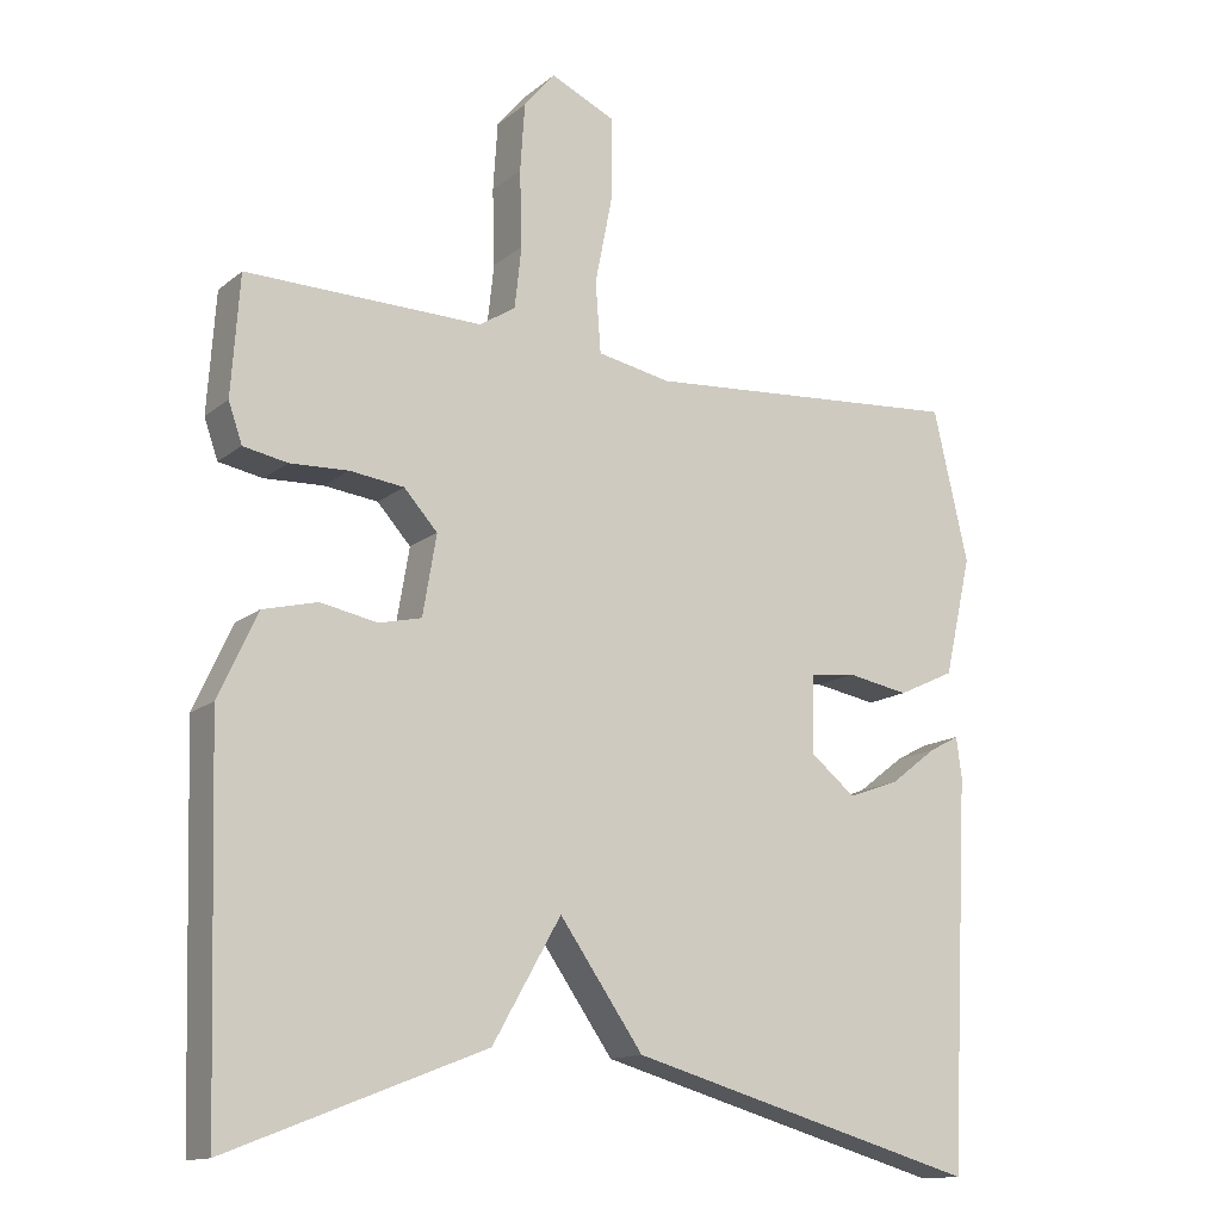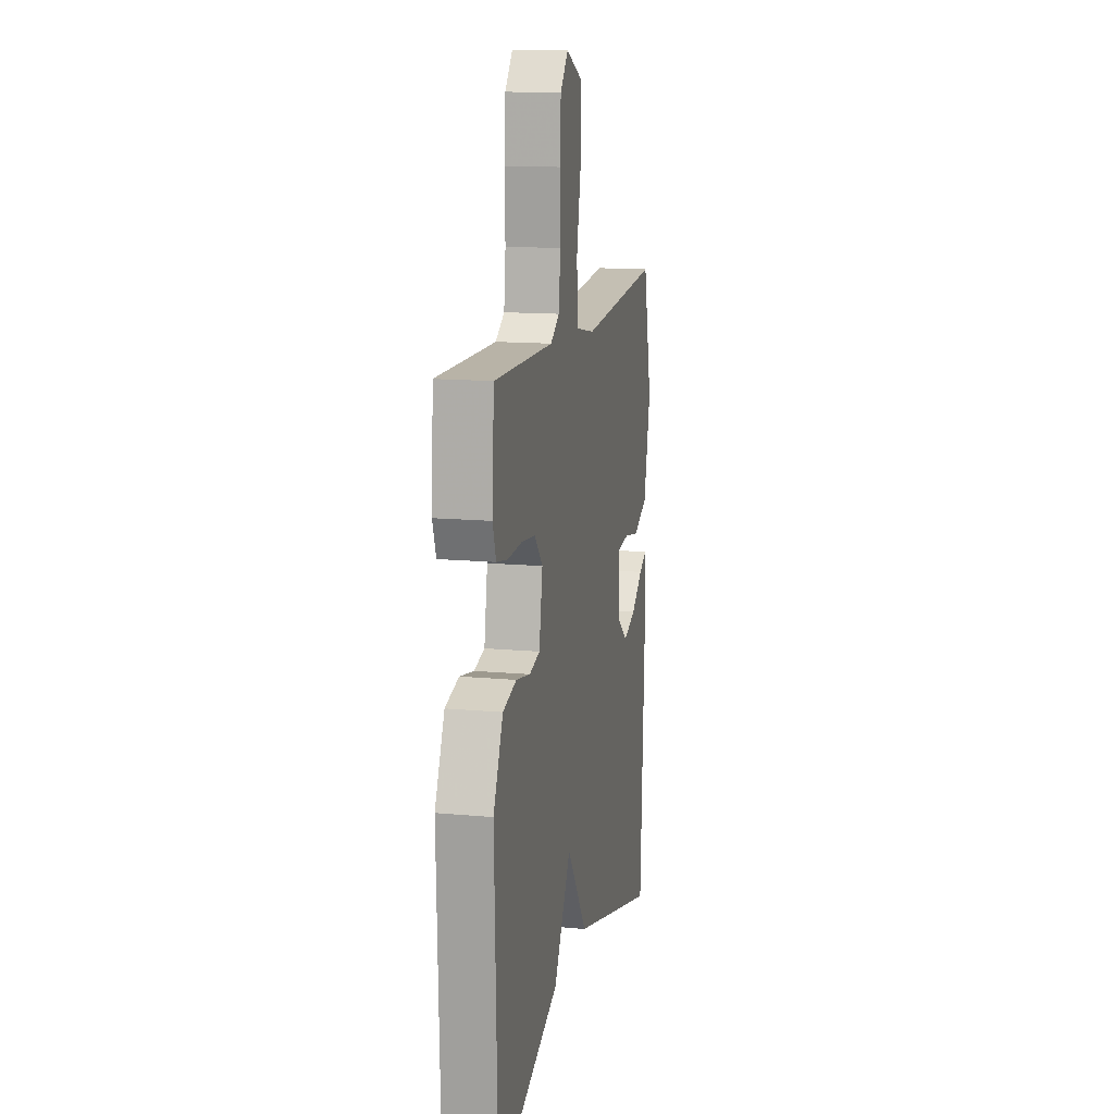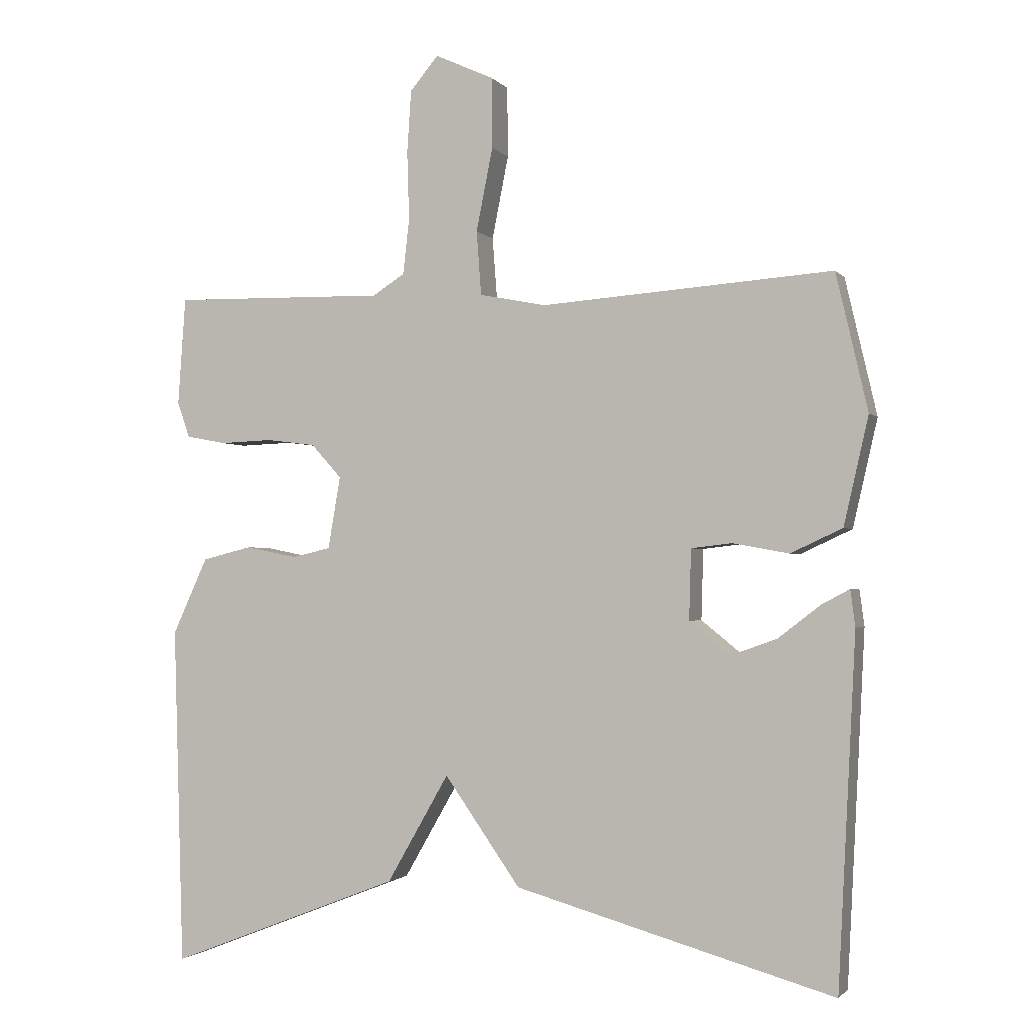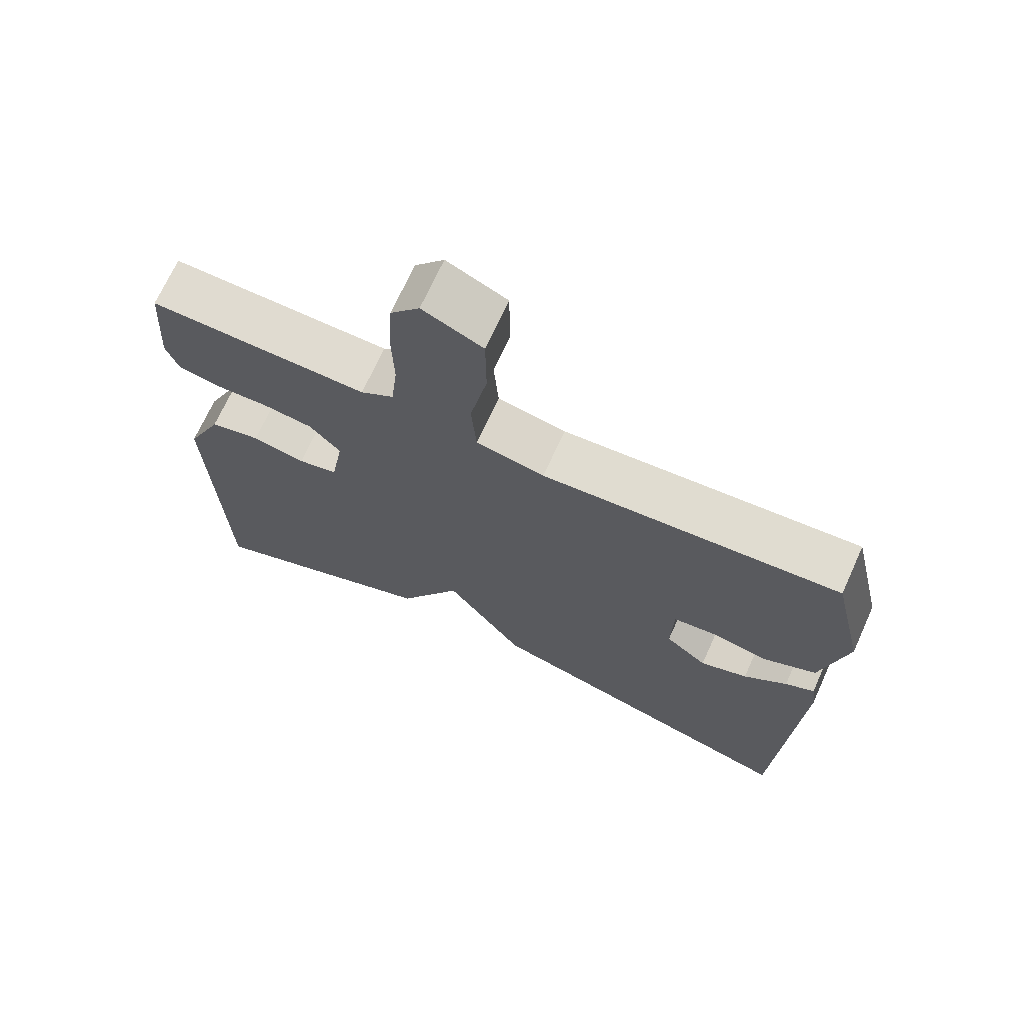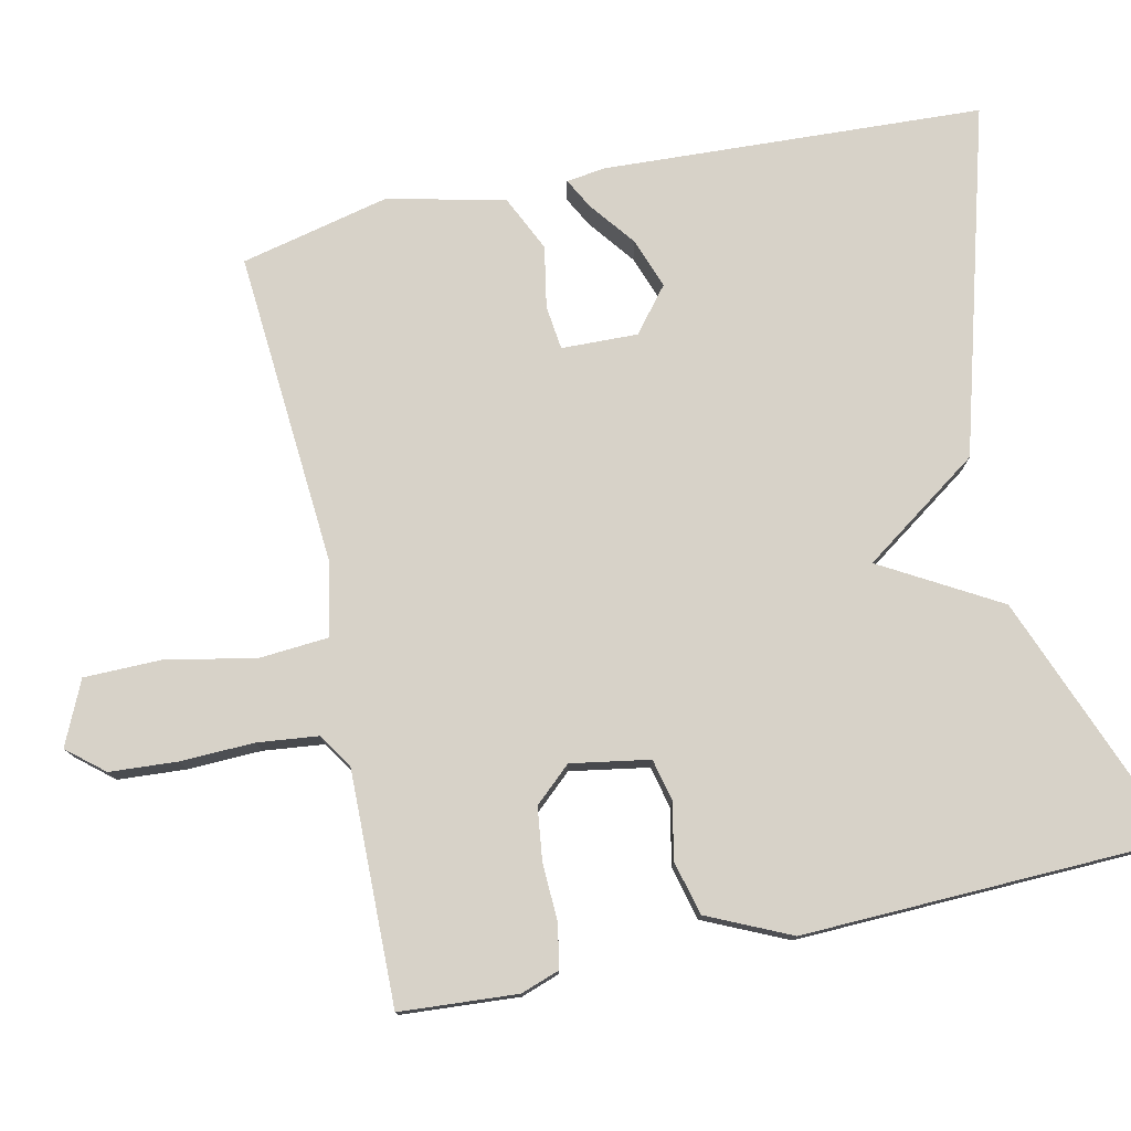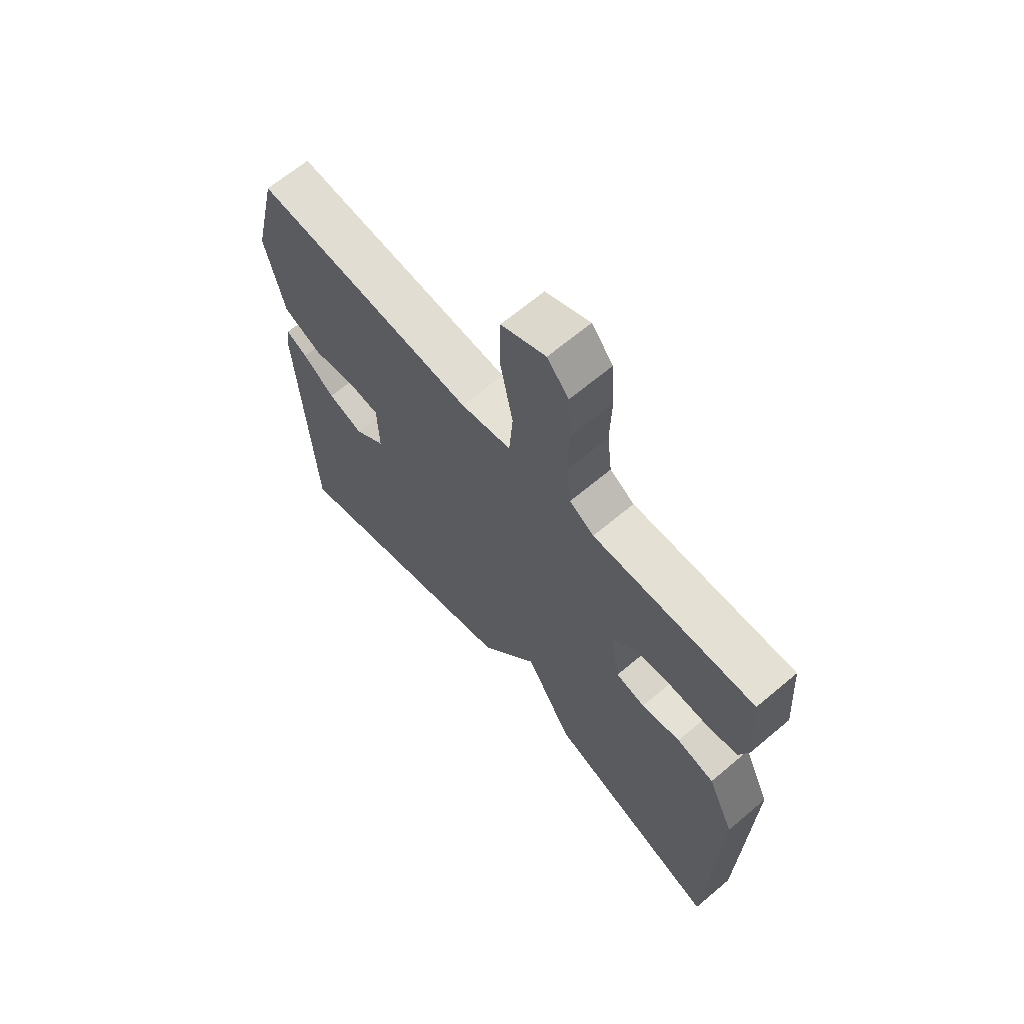
<metadata>
{"format":"obj","ext":"obj","renderer":"f3d","projection":"perspective","resolution":1024,"background":"white","views":[{"elev":-14.0,"azim":148.9,"up":"+Z"},{"elev":13.9,"azim":101.7,"up":"+Z"},{"elev":-1.8,"azim":-161.0,"up":"+Z"},{"elev":69.9,"azim":-155.6,"up":"+Z"},{"elev":77.3,"azim":77.7,"up":"+Y"},{"elev":65.8,"azim":49.7,"up":"+Z"}]}
</metadata>
<code>
v -0.5 0.07 -0.5
v -0.526 0.07 0.007
v -0.519 0.07 0.06
v -0.478 0.07 0.038
v -0.417 0.07 -0.009
v -0.35 0.07 -0.033
v -0.291 0.07 0.015
v -0.294 0.07 0.117
v -0.353 0.07 0.124
v -0.435 0.07 0.109
v -0.51 0.07 0.144
v -0.546 0.07 0.301
v -0.5 0.07 0.5
v -0.077 0.07 0.469
v 0.02 0.07 0.488
v 0.027 0.07 0.581
v 0.003 0.07 0.702
v 0.004 0.07 0.805
v 0.089 0.07 0.844
v 0.13 0.07 0.795
v 0.136 0.07 0.705
v 0.133 0.07 0.605
v 0.142 0.07 0.524
v 0.189 0.07 0.494
v 0.5 0.07 0.5
v 0.511 0.07 0.343
v 0.493 0.07 0.291
v 0.435 0.07 0.28
v 0.358 0.07 0.283
v 0.287 0.07 0.274
v 0.243 0.07 0.225
v 0.261 0.07 0.12
v 0.317 0.07 0.107
v 0.392 0.07 0.122
v 0.464 0.07 0.104
v 0.515 0.07 -0.007
v 0.5 0.07 -0.5
v 0.163 0.07 -0.369
v 0.073 0.07 -0.212
v -0.037 0.07 -0.369
v -0.5 0 -0.5
v -0.526 0 0.007
v -0.519 0 0.06
v -0.478 0 0.038
v -0.417 0 -0.009
v -0.35 0 -0.033
v -0.291 0 0.015
v -0.294 0 0.117
v -0.353 0 0.124
v -0.435 0 0.109
v -0.51 0 0.144
v -0.546 0 0.301
v -0.5 0 0.5
v -0.077 0 0.469
v 0.02 0 0.488
v 0.027 0 0.581
v 0.003 0 0.702
v 0.004 0 0.805
v 0.089 0 0.844
v 0.13 0 0.795
v 0.136 0 0.705
v 0.133 0 0.605
v 0.142 0 0.524
v 0.189 0 0.494
v 0.5 0 0.5
v 0.511 0 0.343
v 0.493 0 0.291
v 0.435 0 0.28
v 0.358 0 0.283
v 0.287 0 0.274
v 0.243 0 0.225
v 0.261 0 0.12
v 0.317 0 0.107
v 0.392 0 0.122
v 0.464 0 0.104
v 0.515 0 -0.007
v 0.5 0 -0.5
v 0.163 0 -0.369
v 0.073 0 -0.212
v -0.037 0 -0.369
f 39 40 1 2
f 37 38 39
f 36 37 39
f 35 36 39
f 34 35 39
f 33 34 39
f 32 33 39
f 31 32 39
f 27 28 29
f 26 27 29
f 25 26 29
f 24 25 29
f 23 24 29 30
f 20 21 22
f 19 20 22
f 18 19 22
f 17 18 22
f 16 17 22
f 15 16 22 23
f 12 13 14
f 11 12 14
f 10 11 14
f 9 10 14
f 8 9 14 15
f 23 30 31
f 15 23 31
f 8 15 31
f 7 8 31
f 3 4 5
f 2 3 5
f 39 2 5 6
f 6 7 31 39
f 42 41 80 79
f 79 78 77
f 79 77 76
f 79 76 75
f 79 75 74
f 79 74 73
f 79 73 72
f 79 72 71
f 69 68 67
f 69 67 66
f 69 66 65
f 69 65 64
f 70 69 64 63
f 62 61 60
f 62 60 59
f 62 59 58
f 62 58 57
f 62 57 56
f 63 62 56 55
f 54 53 52
f 54 52 51
f 54 51 50
f 54 50 49
f 55 54 49 48
f 71 70 63
f 71 63 55
f 71 55 48
f 71 48 47
f 45 44 43
f 45 43 42
f 46 45 42 79
f 79 71 47 46
f 1 41 42 2
f 2 42 43 3
f 3 43 44 4
f 4 44 45 5
f 5 45 46 6
f 6 46 47 7
f 7 47 48 8
f 8 48 49 9
f 9 49 50 10
f 10 50 51 11
f 11 51 52 12
f 12 52 53 13
f 13 53 54 14
f 14 54 55 15
f 15 55 56 16
f 16 56 57 17
f 17 57 58 18
f 18 58 59 19
f 19 59 60 20
f 20 60 61 21
f 21 61 62 22
f 22 62 63 23
f 23 63 64 24
f 24 64 65 25
f 25 65 66 26
f 26 66 67 27
f 27 67 68 28
f 28 68 69 29
f 29 69 70 30
f 30 70 71 31
f 31 71 72 32
f 32 72 73 33
f 33 73 74 34
f 34 74 75 35
f 35 75 76 36
f 36 76 77 37
f 37 77 78 38
f 38 78 79 39
f 39 79 80 40
f 40 80 41 1

</code>
